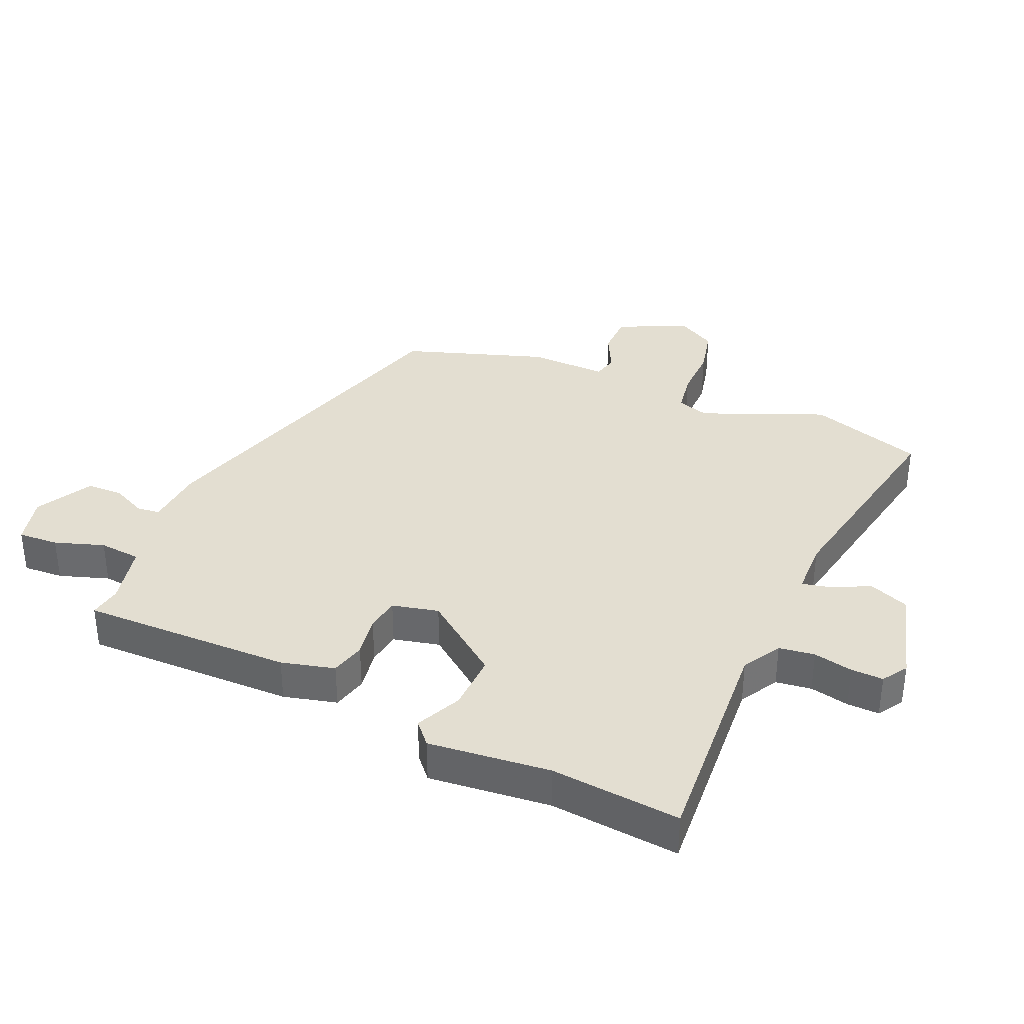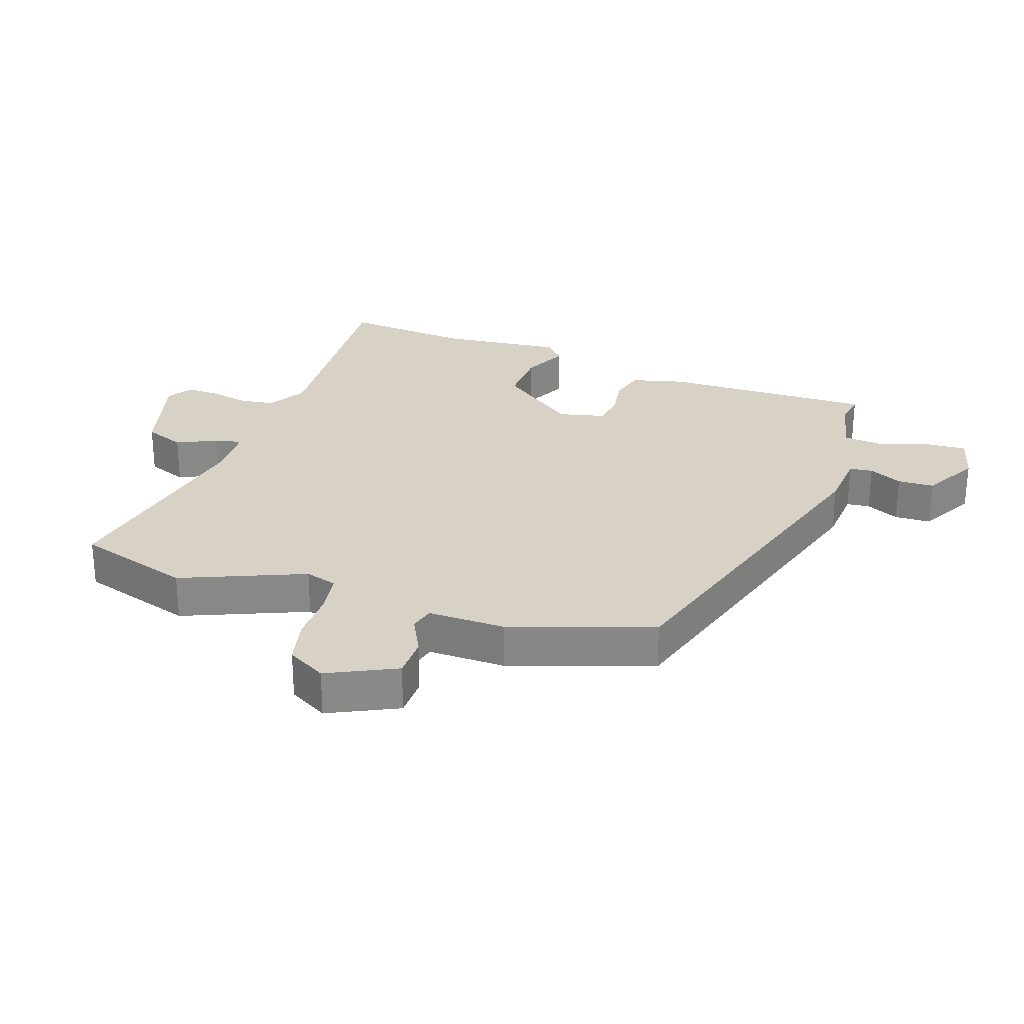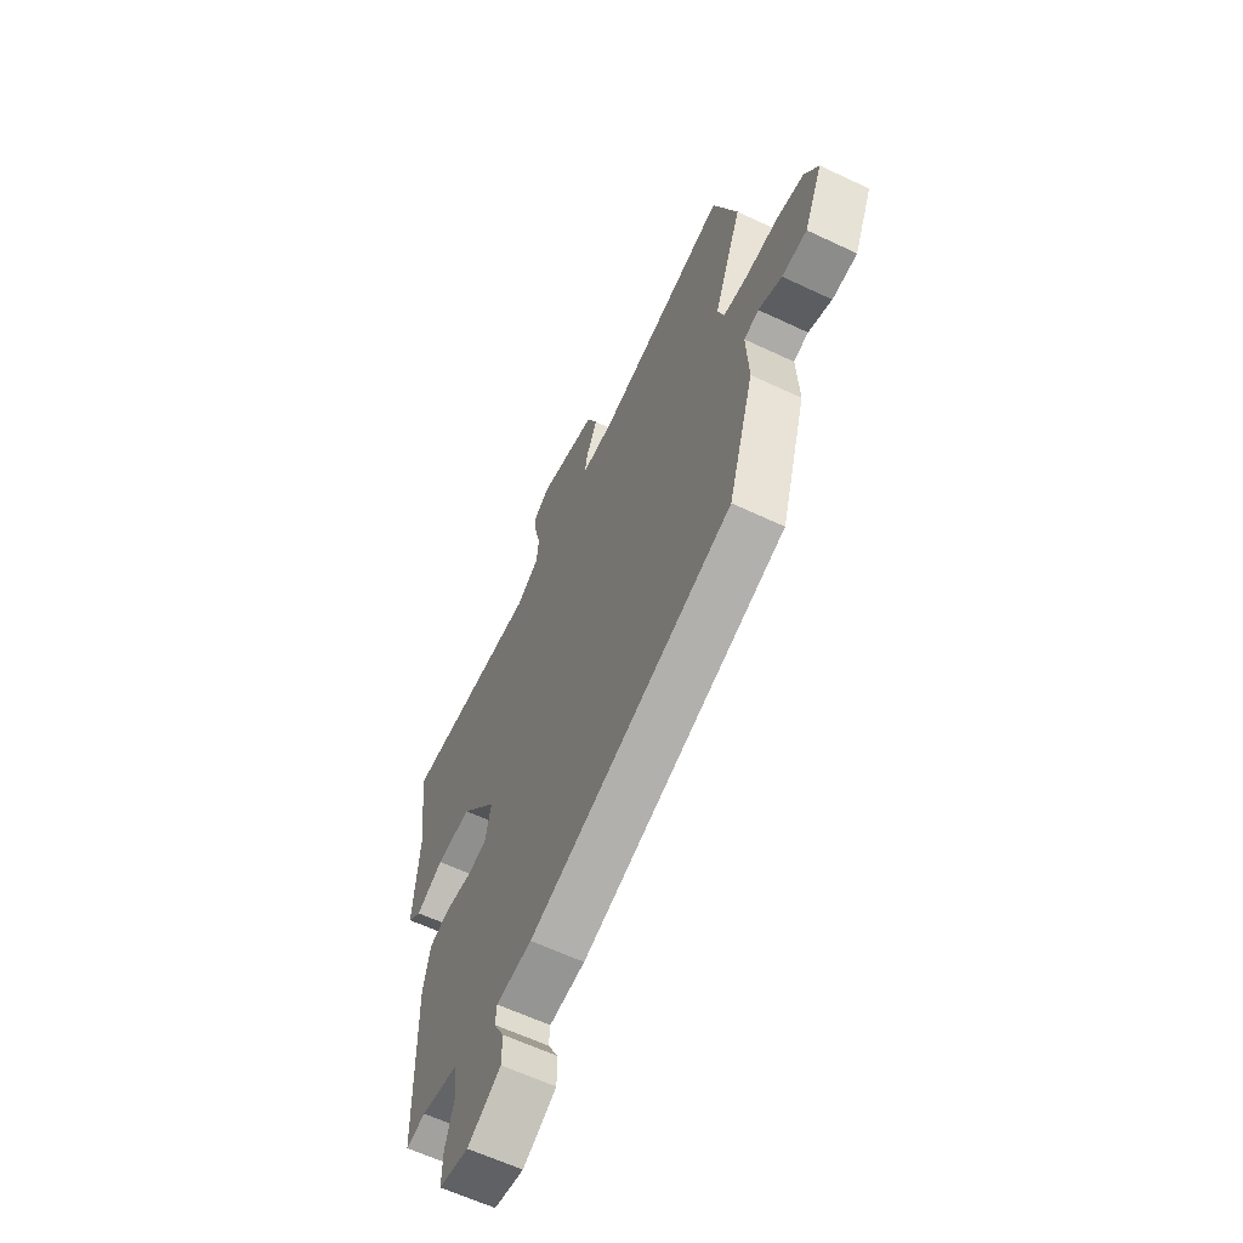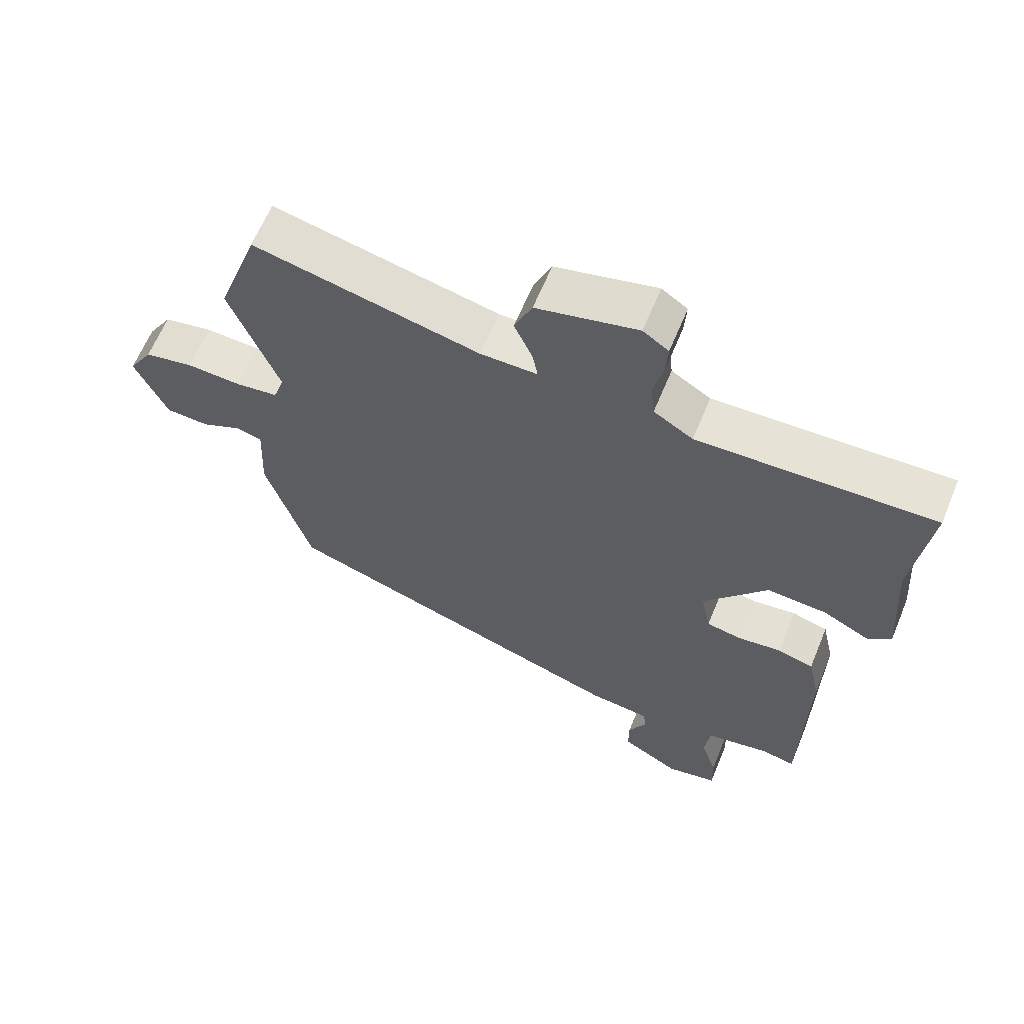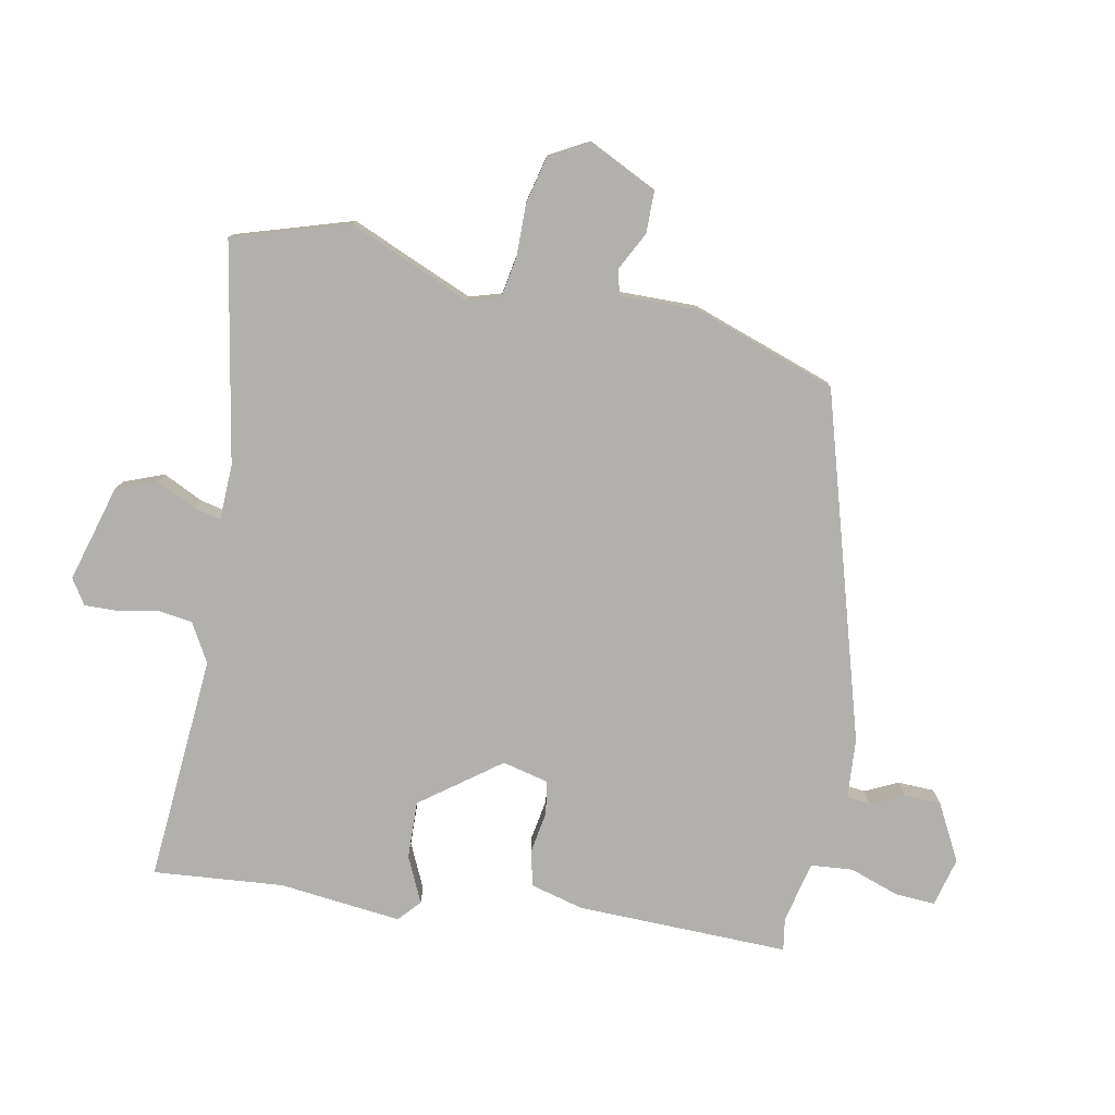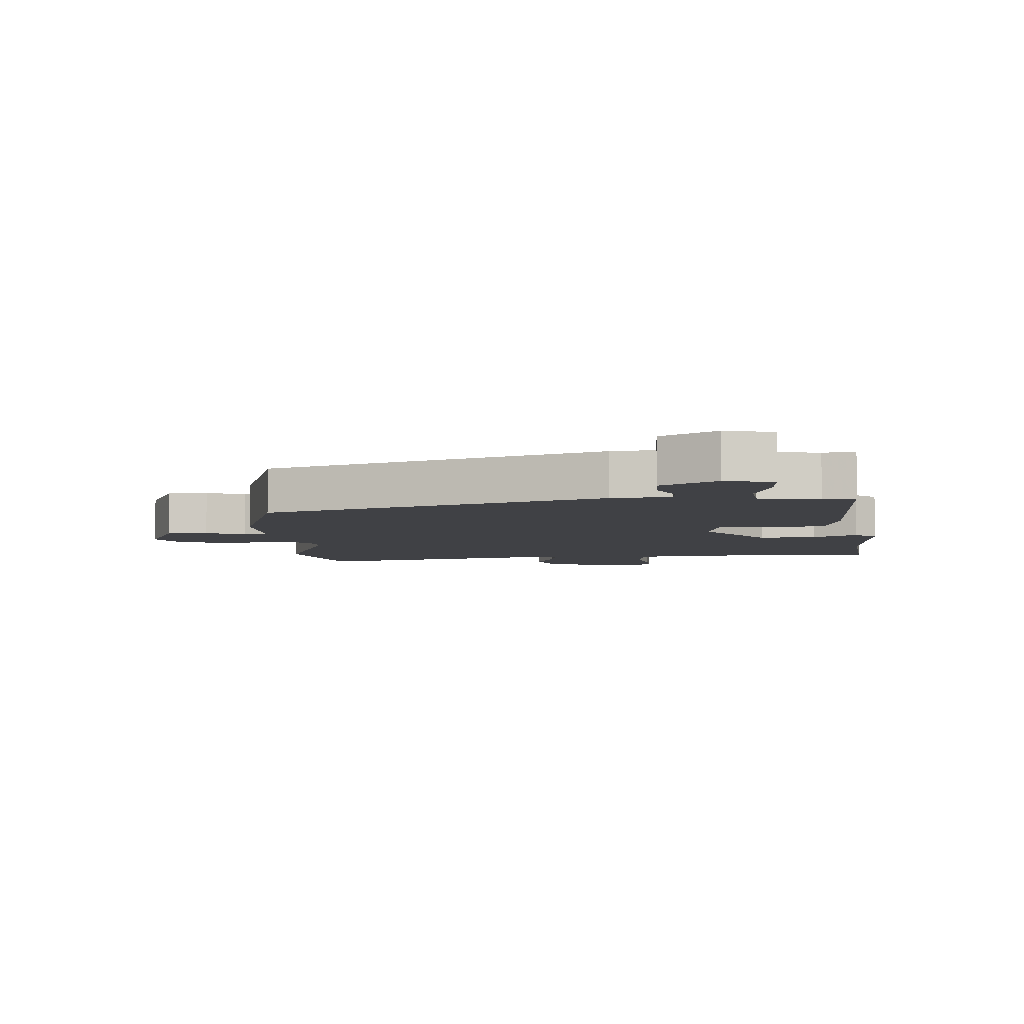
<metadata>
{"format":"obj","ext":"obj","renderer":"f3d","projection":"perspective","resolution":1024,"background":"white","views":[{"elev":36.0,"azim":-68.1,"up":"+Y"},{"elev":27.4,"azim":107.2,"up":"+Y"},{"elev":-61.6,"azim":64.3,"up":"+Z"},{"elev":63.2,"azim":-157.6,"up":"+Z"},{"elev":-78.7,"azim":76.9,"up":"+Y"},{"elev":-5.9,"azim":-176.6,"up":"+Y"}]}
</metadata>
<code>
v -0.456 0.07 -0.508
v -0.461 0.07 -0.173
v -0.442 0.07 -0.088
v -0.387 0.07 -0.072
v -0.32 0.07 -0.081
v -0.267 0.07 -0.071
v -0.252 0.07 0.003
v -0.349 0.07 0.124
v -0.44 0.07 0.118
v -0.511 0.07 0.082
v -0.547 0.07 0.112
v -0.533 0.07 0.306
v -0.558 0.07 0.511
v -0.199 0.07 0.497
v -0.139 0.07 0.534
v -0.133 0.07 0.591
v -0.148 0.07 0.653
v -0.151 0.07 0.704
v -0.112 0.07 0.731
v 0.042 0.07 0.693
v 0.069 0.07 0.63
v 0.041 0.07 0.566
v 0.033 0.07 0.523
v 0.12 0.07 0.523
v 0.465 0.07 0.599
v 0.528 0.07 0.419
v 0.453 0.07 0.222
v 0.47 0.07 0.172
v 0.535 0.07 0.163
v 0.618 0.07 0.167
v 0.693 0.07 0.152
v 0.73 0.07 0.091
v 0.681 0.07 -0.019
v 0.615 0.07 -0.022
v 0.553 0.07 0.007
v 0.514 0.07 -0.004
v 0.52 0.07 -0.128
v 0.451 0.07 -0.355
v -0.089 0.07 -0.535
v -0.183 0.07 -0.545
v -0.186 0.07 -0.582
v -0.159 0.07 -0.634
v -0.159 0.07 -0.692
v -0.247 0.07 -0.743
v -0.325 0.07 -0.726
v -0.323 0.07 -0.662
v -0.299 0.07 -0.583
v -0.307 0.07 -0.517
v -0.405 0.07 -0.498
v -0.456 0 -0.508
v -0.461 0 -0.173
v -0.442 0 -0.088
v -0.387 0 -0.072
v -0.32 0 -0.081
v -0.267 0 -0.071
v -0.252 0 0.003
v -0.349 0 0.124
v -0.44 0 0.118
v -0.511 0 0.082
v -0.547 0 0.112
v -0.533 0 0.306
v -0.558 0 0.511
v -0.199 0 0.497
v -0.139 0 0.534
v -0.133 0 0.591
v -0.148 0 0.653
v -0.151 0 0.704
v -0.112 0 0.731
v 0.042 0 0.693
v 0.069 0 0.63
v 0.041 0 0.566
v 0.033 0 0.523
v 0.12 0 0.523
v 0.465 0 0.599
v 0.528 0 0.419
v 0.453 0 0.222
v 0.47 0 0.172
v 0.535 0 0.163
v 0.618 0 0.167
v 0.693 0 0.152
v 0.73 0 0.091
v 0.681 0 -0.019
v 0.615 0 -0.022
v 0.553 0 0.007
v 0.514 0 -0.004
v 0.52 0 -0.128
v 0.451 0 -0.355
v -0.089 0 -0.535
v -0.183 0 -0.545
v -0.186 0 -0.582
v -0.159 0 -0.634
v -0.159 0 -0.692
v -0.247 0 -0.743
v -0.325 0 -0.726
v -0.323 0 -0.662
v -0.299 0 -0.583
v -0.307 0 -0.517
v -0.405 0 -0.498
f 44 45 46 47
f 44 47 48
f 41 42 43 44
f 40 41 44 48
f 39 40 48
f 36 37 38 39
f 36 39 48 49
f 32 33 34 35
f 32 35 36
f 29 30 31 32
f 28 29 32 36
f 27 28 36 49
f 24 25 26 27
f 23 24 27 49
f 19 20 21 22
f 16 17 18 19
f 15 16 19 22
f 14 15 22 23
f 12 13 14
f 9 10 11 12
f 8 9 12 14
f 7 8 14 23
f 2 3 4 5
f 2 5 6
f 1 2 6
f 49 1 6
f 23 49 6
f 6 7 23
f 96 95 94 93
f 97 96 93
f 93 92 91 90
f 97 93 90 89
f 97 89 88
f 88 87 86 85
f 98 97 88 85
f 84 83 82 81
f 85 84 81
f 81 80 79 78
f 85 81 78 77
f 98 85 77 76
f 76 75 74 73
f 98 76 73 72
f 71 70 69 68
f 68 67 66 65
f 71 68 65 64
f 72 71 64 63
f 63 62 61
f 61 60 59 58
f 63 61 58 57
f 72 63 57 56
f 54 53 52 51
f 55 54 51
f 55 51 50
f 55 50 98
f 55 98 72
f 72 56 55
f 1 50 51 2
f 2 51 52 3
f 3 52 53 4
f 4 53 54 5
f 5 54 55 6
f 6 55 56 7
f 7 56 57 8
f 8 57 58 9
f 9 58 59 10
f 10 59 60 11
f 11 60 61 12
f 12 61 62 13
f 13 62 63 14
f 14 63 64 15
f 15 64 65 16
f 16 65 66 17
f 17 66 67 18
f 18 67 68 19
f 19 68 69 20
f 20 69 70 21
f 21 70 71 22
f 22 71 72 23
f 23 72 73 24
f 24 73 74 25
f 25 74 75 26
f 26 75 76 27
f 27 76 77 28
f 28 77 78 29
f 29 78 79 30
f 30 79 80 31
f 31 80 81 32
f 32 81 82 33
f 33 82 83 34
f 34 83 84 35
f 35 84 85 36
f 36 85 86 37
f 37 86 87 38
f 38 87 88 39
f 39 88 89 40
f 40 89 90 41
f 41 90 91 42
f 42 91 92 43
f 43 92 93 44
f 44 93 94 45
f 45 94 95 46
f 46 95 96 47
f 47 96 97 48
f 48 97 98 49
f 49 98 50 1

</code>
